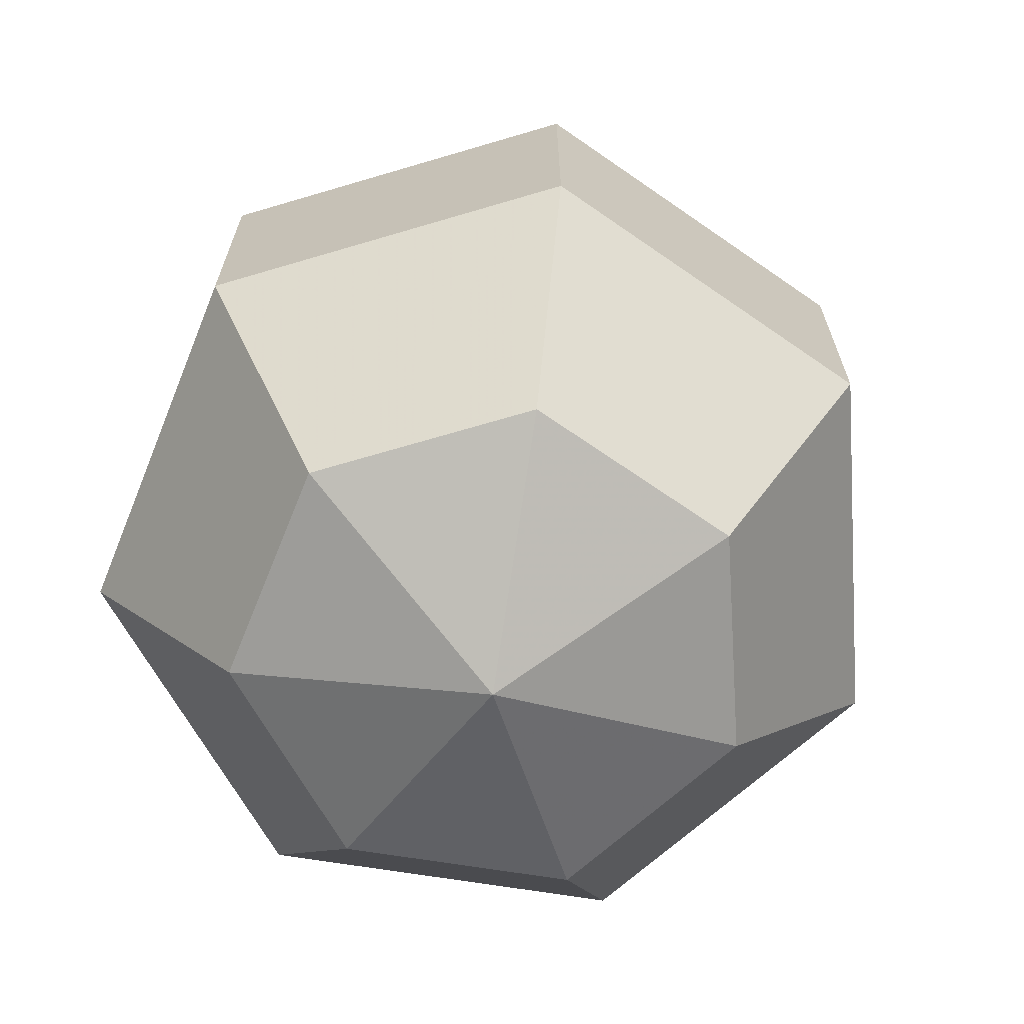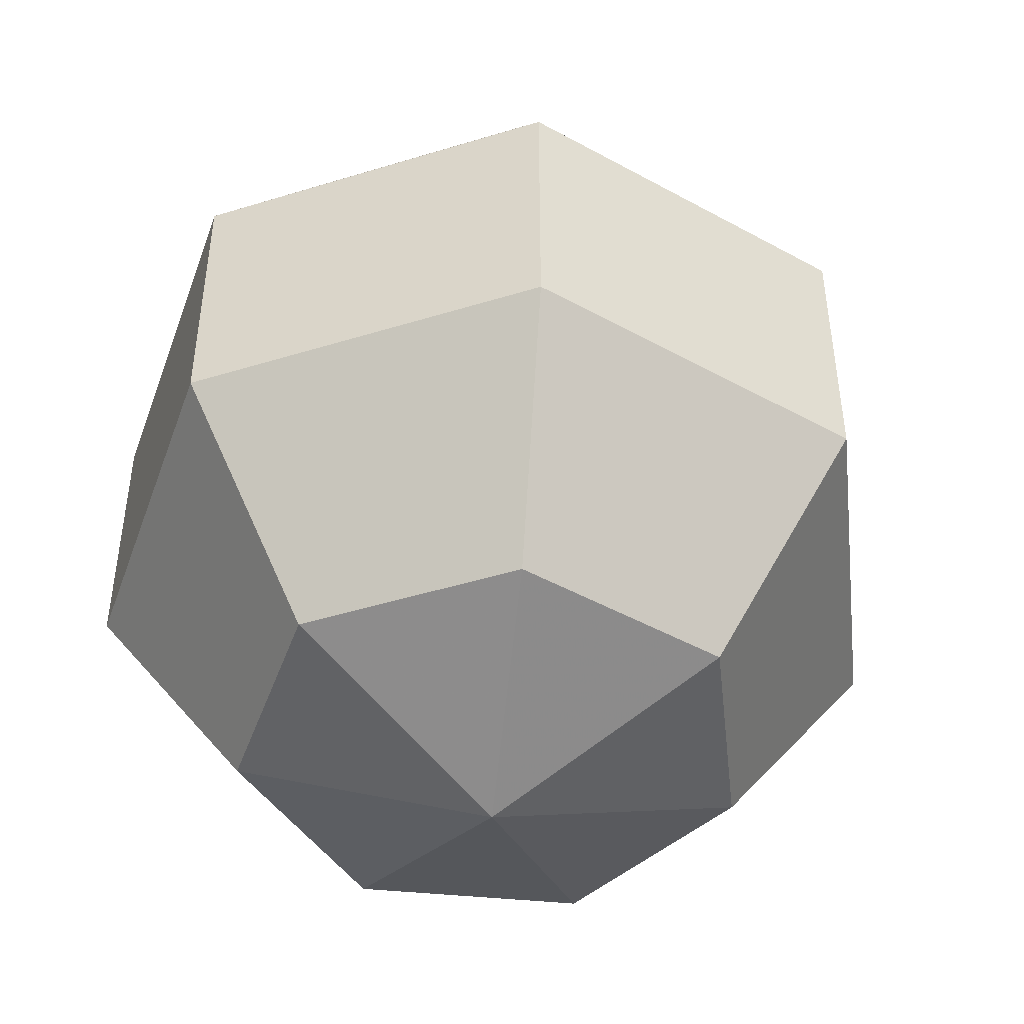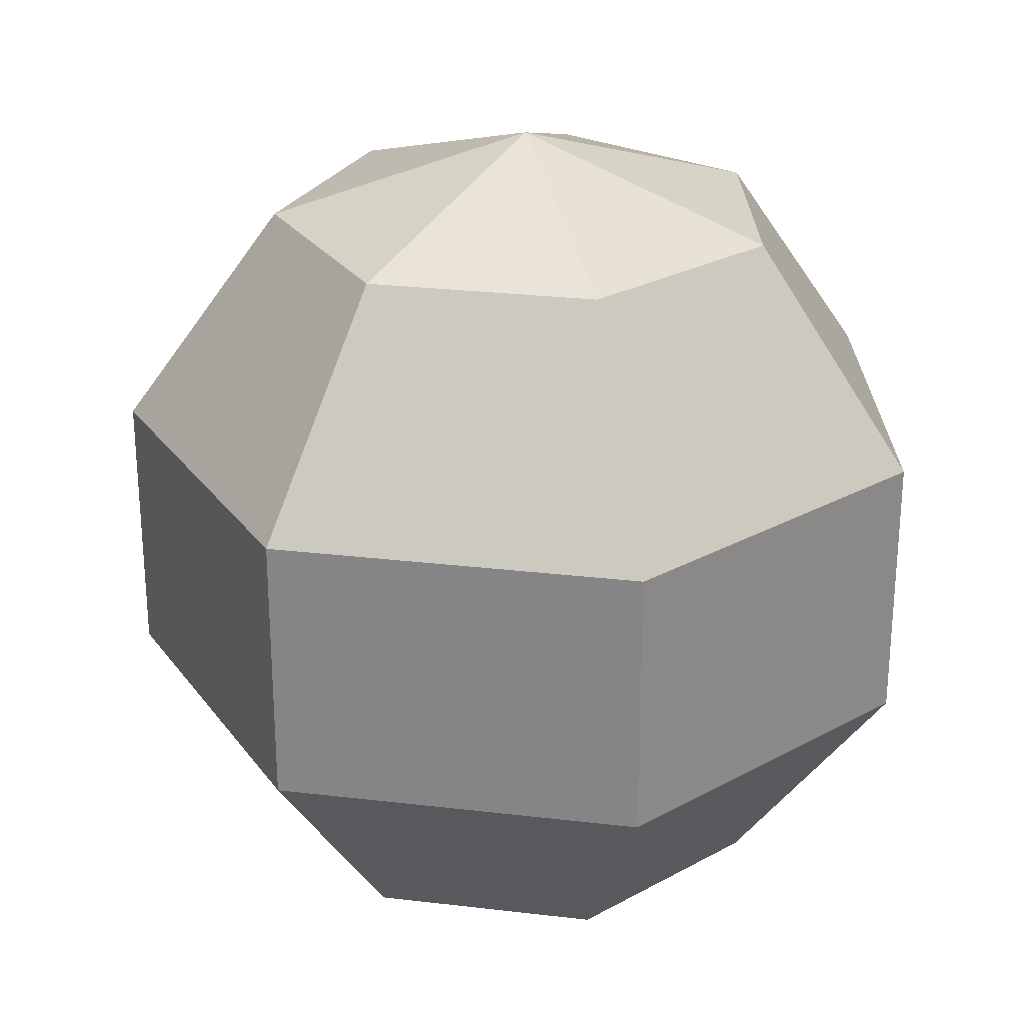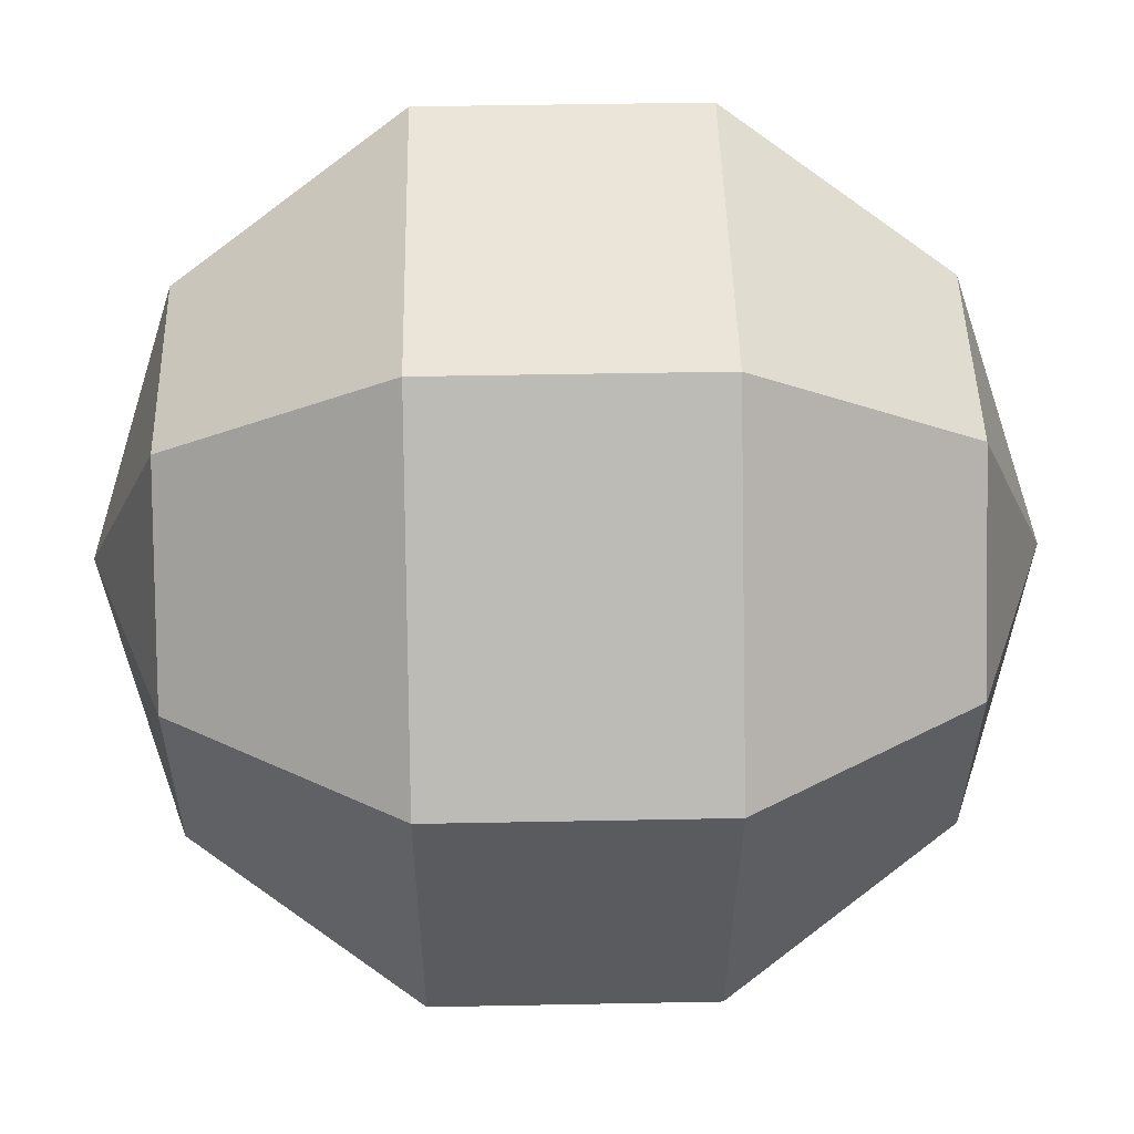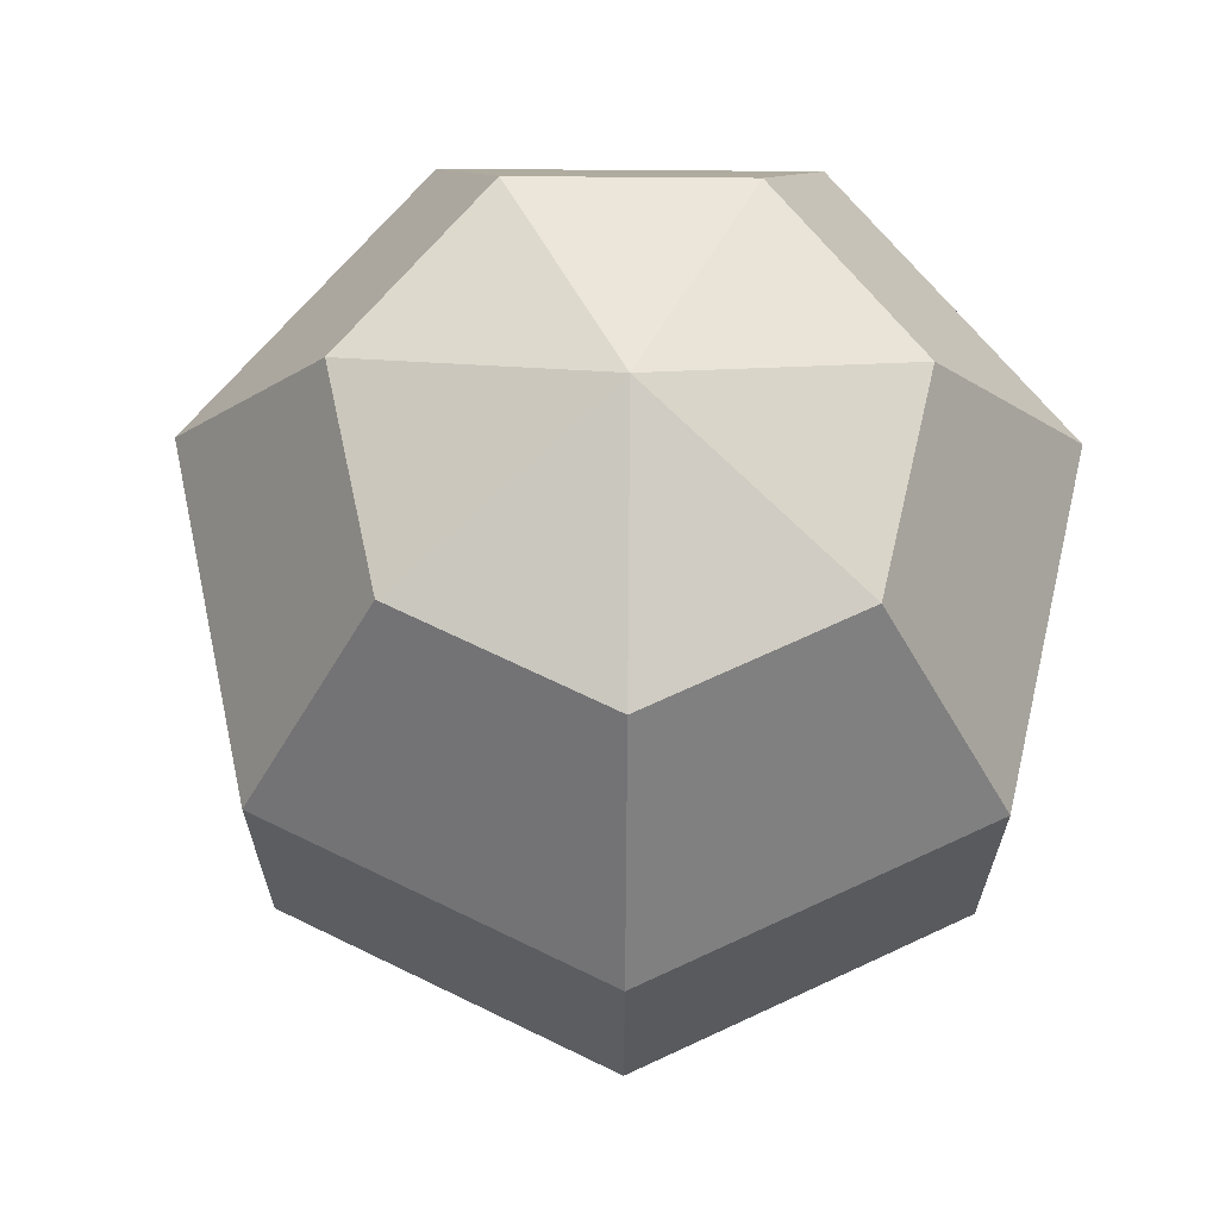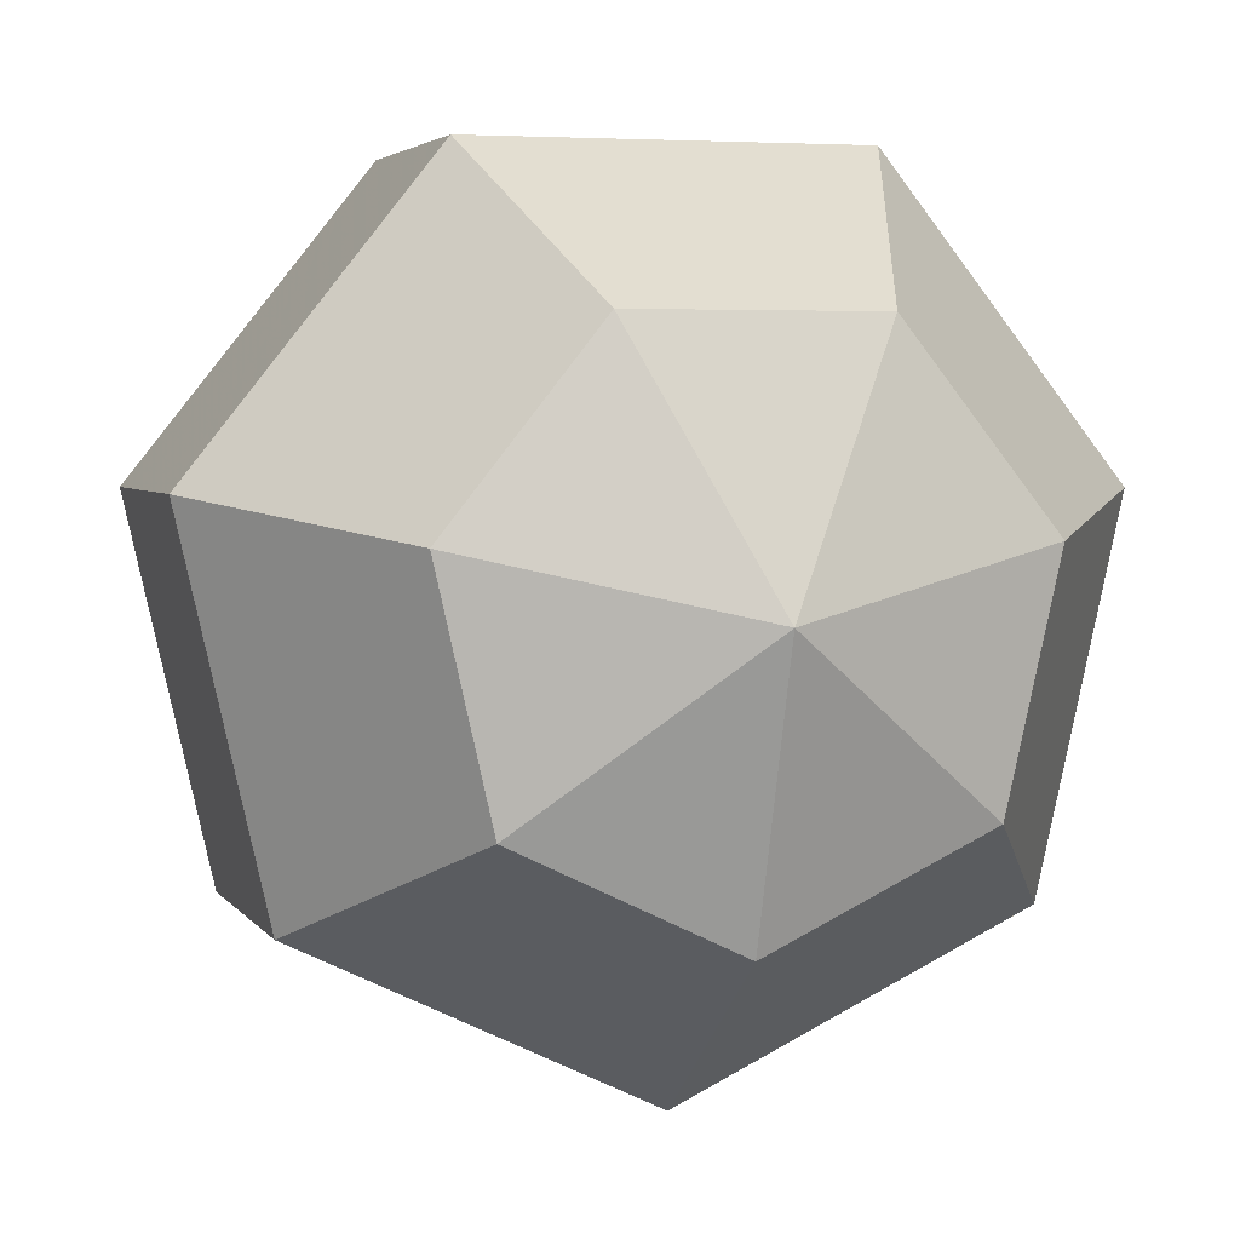
<metadata>
{"format":"obj","ext":"obj","renderer":"f3d","projection":"perspective","resolution":1024,"background":"white","views":[{"elev":-68.3,"azim":119.4,"up":"+Y"},{"elev":-46.6,"azim":70.7,"up":"+Y"},{"elev":26.4,"azim":-40.8,"up":"+Y"},{"elev":44.8,"azim":-91.3,"up":"+Z"},{"elev":66.4,"azim":-128.1,"up":"+Y"},{"elev":3.6,"azim":163.2,"up":"+Z"}]}
</metadata>
<code>
o 56_Sphere.001
v 0 0.809 -0.5878
v 0 0.309 -0.9511
v 0 -0.309 -0.9511
v 0 -0.809 -0.5878
v 0.4595 0.809 -0.3665
v 0.7436 0.309 -0.593
v 0.7436 -0.309 -0.593
v 0.4595 -0.809 -0.3665
v 0.573 0.809 0.1308
v 0.9272 0.309 0.2116
v 0.9272 -0.309 0.2116
v 0.573 -0.809 0.1308
v 0.255 0.809 0.5296
v 0.4126 0.309 0.8569
v 0.4126 -0.309 0.8569
v 0.255 -0.809 0.5296
v -0 1 0
v -0.255 0.809 0.5296
v -0.4126 0.309 0.8569
v -0.4126 -0.309 0.8569
v -0.255 -0.809 0.5296
v -0.573 0.809 0.1308
v -0.9272 0.309 0.2116
v -0.9272 -0.309 0.2116
v -0.573 -0.809 0.1308
v -0.4595 0.809 -0.3665
v -0.7436 0.309 -0.593
v -0.7436 -0.309 -0.593
v -0.4595 -0.809 -0.3665
v 0 -1 0
f 2 7 3
f 1 17 5
f 3 8 4
f 1 6 2
f 30 4 8
f 30 8 12
f 6 11 7
f 5 17 9
f 7 12 8
f 5 10 6
f 30 12 16
f 10 15 11
f 9 17 13
f 11 16 12
f 9 14 10
f 30 16 21
f 14 20 15
f 13 17 18
f 15 21 16
f 13 19 14
f 30 21 25
f 19 24 20
f 18 17 22
f 20 25 21
f 18 23 19
f 30 25 29
f 24 27 28
f 22 17 26
f 24 29 25
f 22 27 23
f 30 29 4
f 28 2 3
f 26 17 1
f 28 4 29
f 26 2 27
f 2 6 7
f 3 7 8
f 1 5 6
f 6 10 11
f 7 11 12
f 5 9 10
f 10 14 15
f 11 15 16
f 9 13 14
f 14 19 20
f 15 20 21
f 13 18 19
f 19 23 24
f 20 24 25
f 18 22 23
f 24 23 27
f 24 28 29
f 22 26 27
f 28 27 2
f 28 3 4
f 26 1 2

</code>
